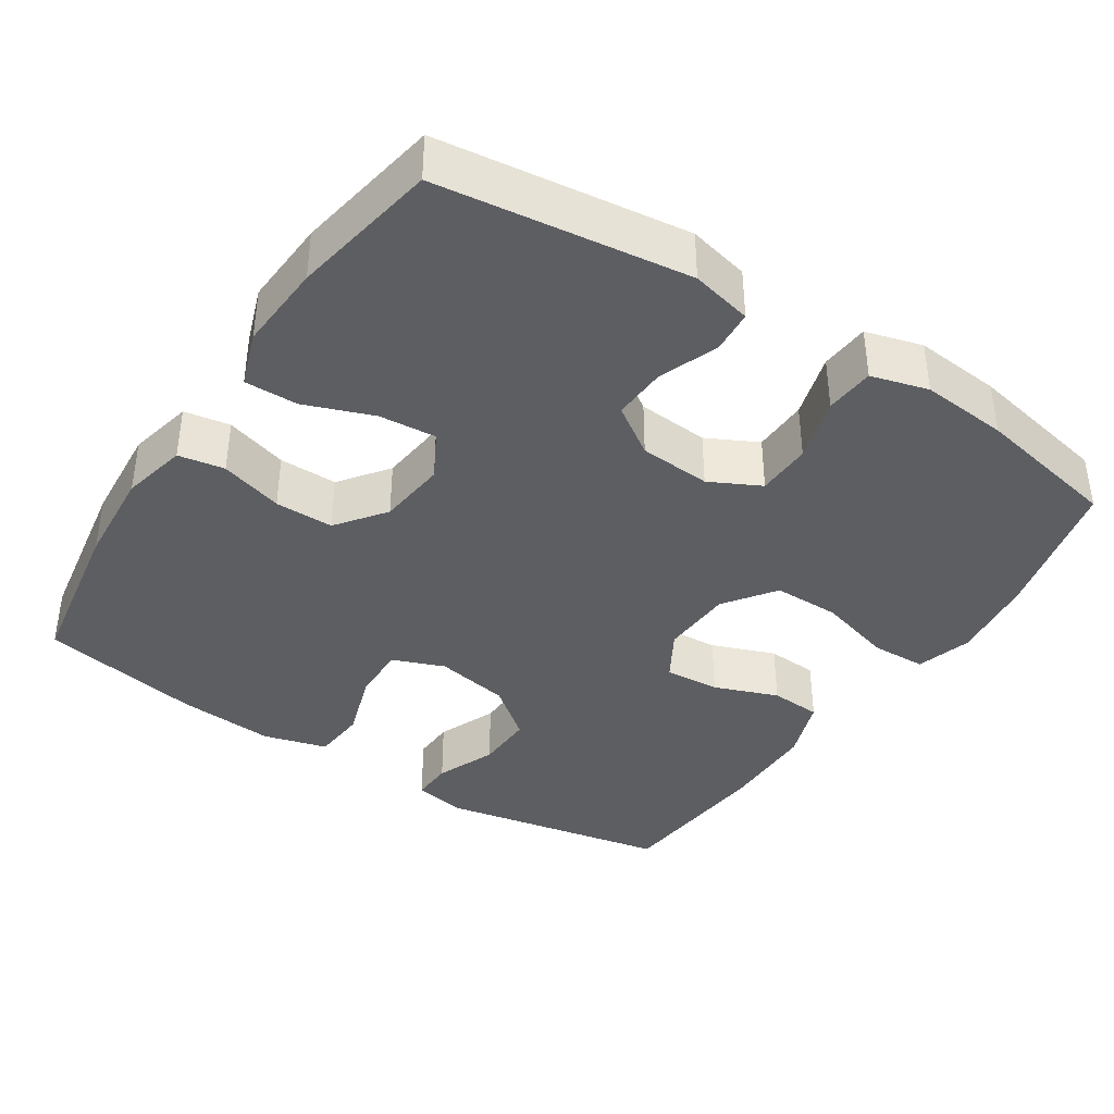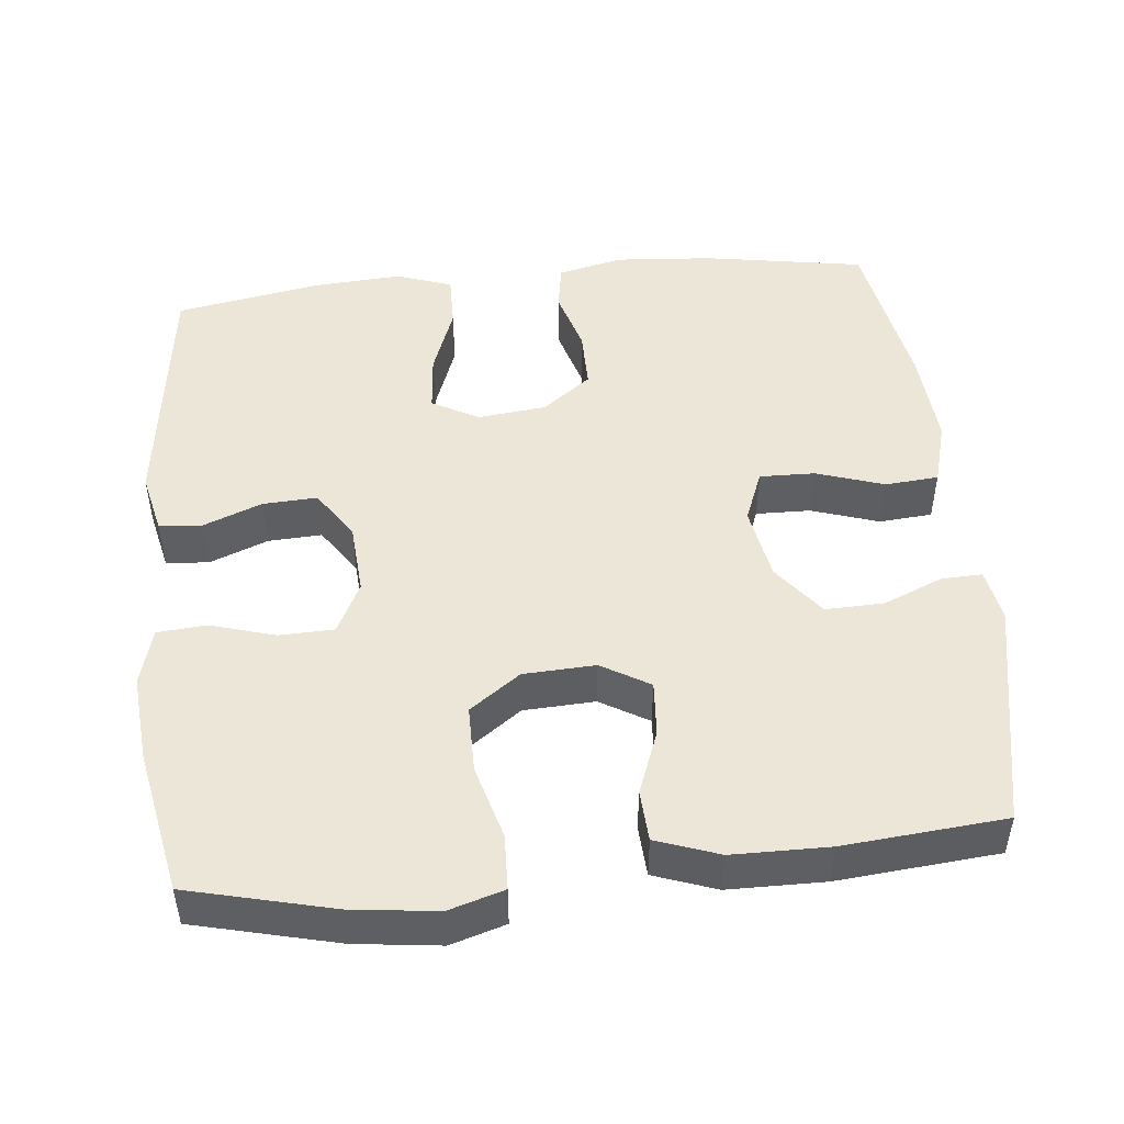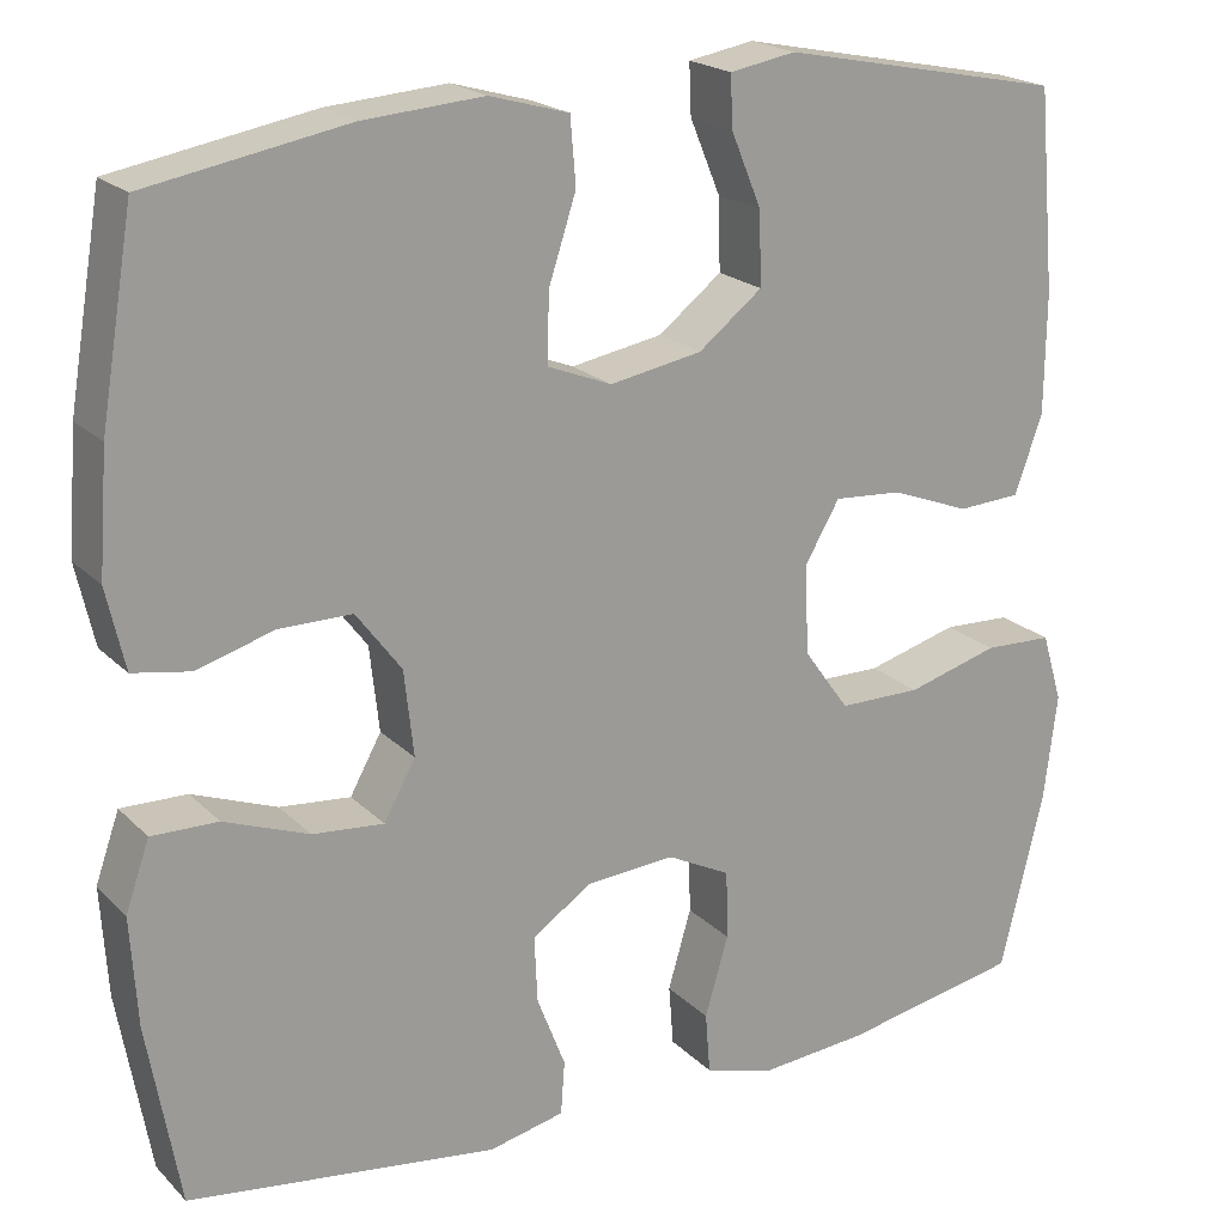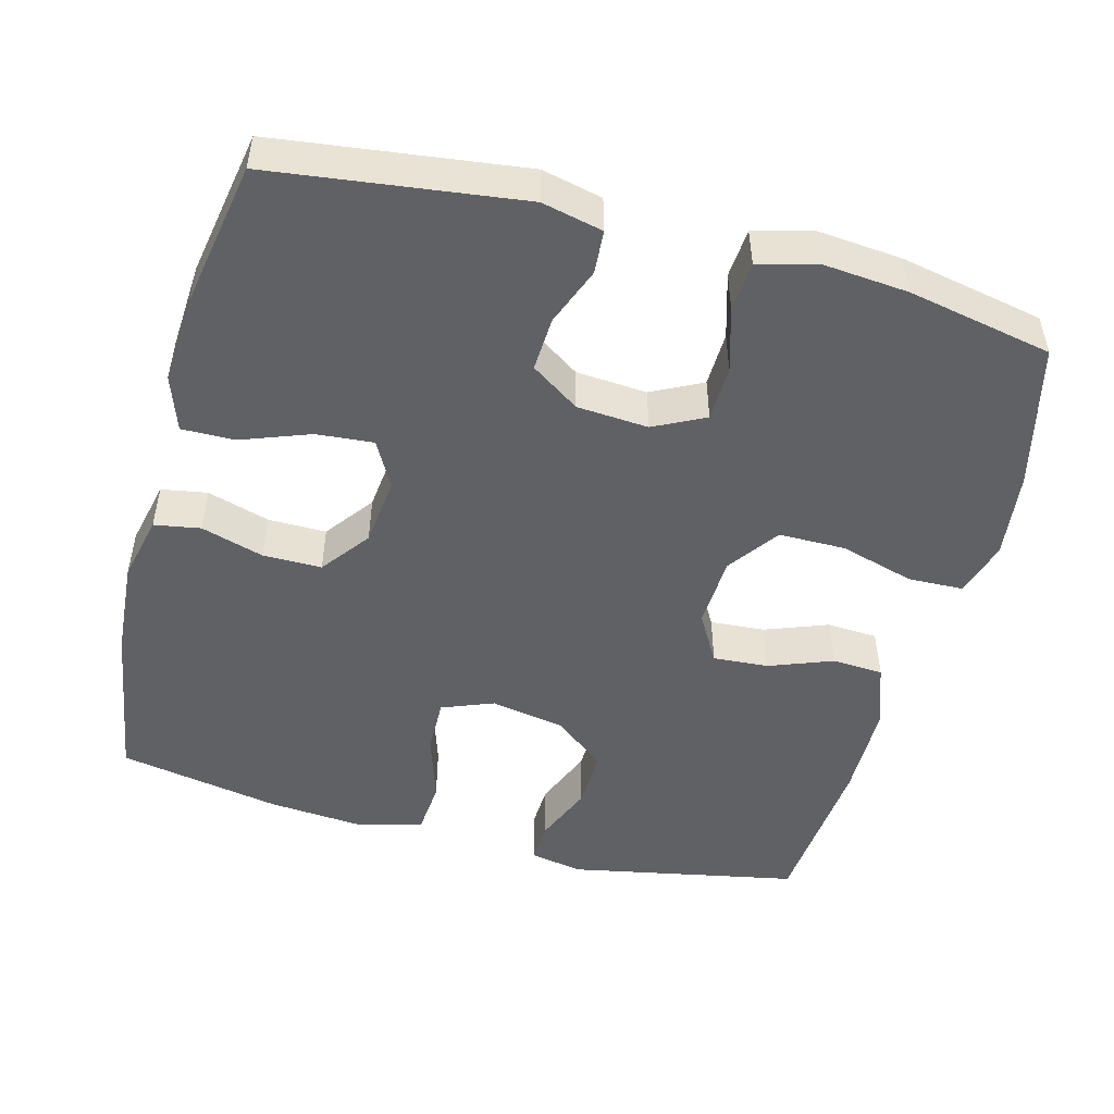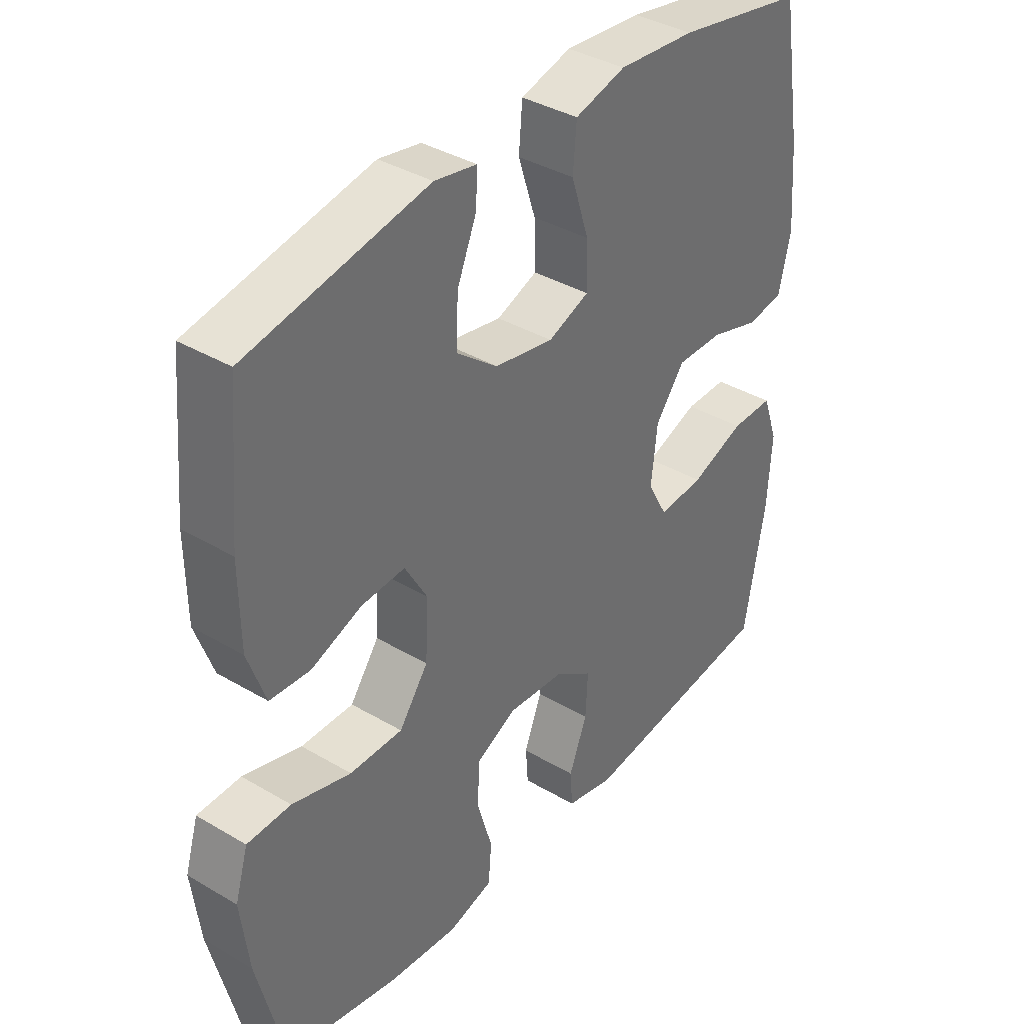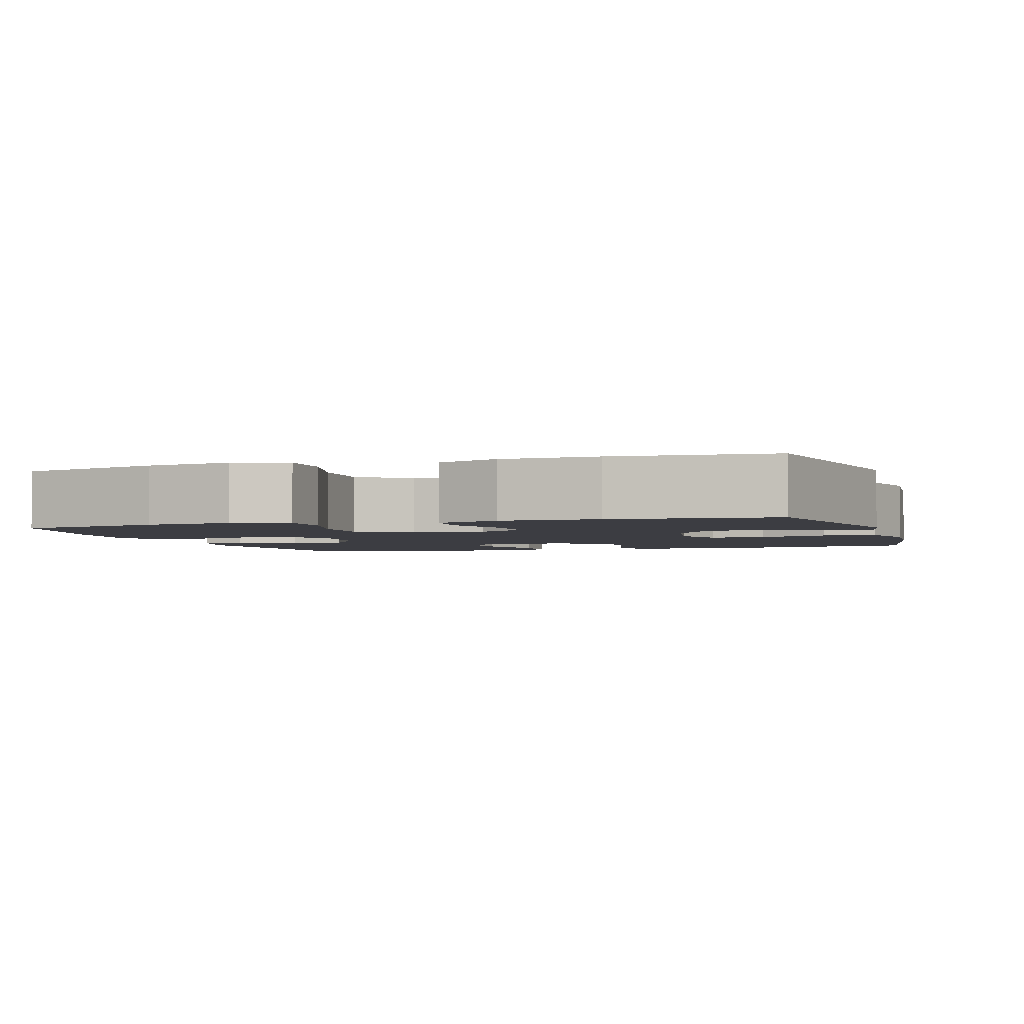
<metadata>
{"format":"obj","ext":"obj","renderer":"f3d","projection":"perspective","resolution":1024,"background":"white","views":[{"elev":-39.1,"azim":146.8,"up":"+Y"},{"elev":48.7,"azim":-95.8,"up":"+Y"},{"elev":20.2,"azim":149.3,"up":"+Z"},{"elev":-49.8,"azim":165.0,"up":"+Y"},{"elev":37.5,"azim":-52.8,"up":"+Z"},{"elev":-2.9,"azim":-72.5,"up":"+Y"}]}
</metadata>
<code>
o path164
v -0.3073 0.0375 -0.5412
v -0.1889 0.0375 -0.5516
v -0.1113 0.0375 -0.5296
v -0.1059 0.0375 -0.4625
v -0.1318 0.0375 -0.3746
v -0.1297 0.0375 -0.2994
v -0.06012 0.0375 -0.2643
v 0.03741 0.0375 -0.2712
v 0.1038 0.0375 -0.3157
v 0.1001 0.0375 -0.3896
v 0.06905 0.0375 -0.4696
v 0.07337 0.0375 -0.5285
v 0.1565 0.0375 -0.5472
v 0.4971 0.0375 -0.5027
v 0.5327 0.0375 -0.3021
v 0.5402 0.0375 -0.183
v 0.5139 0.0375 -0.1077
v 0.4411 0.0375 -0.1089
v 0.3477 0.0375 -0.1438
v 0.2693 0.0375 -0.1506
v 0.2347 0.0375 -0.08768
v 0.2451 0.0375 0.006305
v 0.295 0.0375 0.07257
v 0.375 0.0375 0.07236
v 0.4607 0.0375 0.04701
v 0.5237 0.0375 0.05789
v 0.5438 0.0375 0.1471
v 0.5338 0.0375 0.2796
v 0.4971 0.0375 0.499
v 0.2761 0.0375 0.5394
v 0.1436 0.0375 0.5497
v 0.05659 0.0375 0.5254
v 0.05058 0.0375 0.4528
v 0.08082 0.0375 0.3599
v 0.08252 0.0375 0.2845
v 0.01205 0.0375 0.2567
v -0.08949 0.0375 0.2751
v -0.1598 0.0375 0.3303
v -0.1574 0.0375 0.4101
v -0.1238 0.0375 0.4912
v -0.1215 0.0375 0.5474
v -0.194 0.0375 0.5604
v -0.5048 0.0375 0.499
v -0.5243 0.0375 0.2783
v -0.5228 0.0375 0.1464
v -0.4923 0.0375 0.06047
v -0.4227 0.0375 0.05635
v -0.3357 0.0375 0.08934
v -0.2605 0.0375 0.09466
v -0.2219 0.0375 0.02841
v -0.2266 0.0375 -0.06972
v -0.2766 0.0375 -0.1392
v -0.3676 0.0375 -0.1395
v -0.4691 0.0375 -0.1108
v -0.5445 0.0375 -0.1134
v -0.5671 0.0375 -0.1891
v -0.5527 0.0375 -0.3063
v -0.5048 0.0375 -0.5027
v -0.3073 -0.0375 -0.5412
v -0.1889 -0.0375 -0.5516
v -0.1113 -0.0375 -0.5296
v -0.1059 -0.0375 -0.4625
v -0.1318 -0.0375 -0.3746
v -0.1297 -0.0375 -0.2994
v -0.06012 -0.0375 -0.2643
v 0.03741 -0.0375 -0.2712
v 0.1038 -0.0375 -0.3157
v 0.1001 -0.0375 -0.3896
v 0.06905 -0.0375 -0.4696
v 0.07337 -0.0375 -0.5285
v 0.1565 -0.0375 -0.5472
v 0.4971 -0.0375 -0.5027
v 0.5327 -0.0375 -0.3021
v 0.5402 -0.0375 -0.183
v 0.5139 -0.0375 -0.1077
v 0.4411 -0.0375 -0.1089
v 0.3477 -0.0375 -0.1438
v 0.2693 -0.0375 -0.1506
v 0.2347 -0.0375 -0.08768
v 0.2451 -0.0375 0.006305
v 0.295 -0.0375 0.07257
v 0.375 -0.0375 0.07236
v 0.4607 -0.0375 0.04701
v 0.5237 -0.0375 0.05789
v 0.5438 -0.0375 0.1471
v 0.5338 -0.0375 0.2796
v 0.4971 -0.0375 0.499
v 0.2761 -0.0375 0.5394
v 0.1436 -0.0375 0.5497
v 0.05659 -0.0375 0.5254
v 0.05058 -0.0375 0.4528
v 0.08082 -0.0375 0.3599
v 0.08252 -0.0375 0.2845
v 0.01205 -0.0375 0.2567
v -0.08949 -0.0375 0.2751
v -0.1598 -0.0375 0.3303
v -0.1574 -0.0375 0.4101
v -0.1238 -0.0375 0.4912
v -0.1215 -0.0375 0.5474
v -0.194 -0.0375 0.5604
v -0.5048 -0.0375 0.499
v -0.5243 -0.0375 0.2783
v -0.5228 -0.0375 0.1464
v -0.4923 -0.0375 0.06047
v -0.4227 -0.0375 0.05635
v -0.3357 -0.0375 0.08934
v -0.2605 -0.0375 0.09466
v -0.2219 -0.0375 0.02841
v -0.2266 -0.0375 -0.06972
v -0.2766 -0.0375 -0.1392
v -0.3676 -0.0375 -0.1395
v -0.4691 -0.0375 -0.1108
v -0.5445 -0.0375 -0.1134
v -0.5671 -0.0375 -0.1891
v -0.5527 -0.0375 -0.3063
v -0.5048 -0.0375 -0.5027
v -0.3073 0.0375 -0.5412
v -0.1889 0.0375 -0.5516
v -0.1113 0.0375 -0.5296
v -0.1113 0.0375 -0.5296
v 0.07337 0.0375 -0.5285
v 0.07337 0.0375 -0.5285
v 0.1565 0.0375 -0.5472
v -0.1059 0.0375 -0.4625
v 0.06905 0.0375 -0.4696
v -0.5048 0.0375 -0.5027
v -0.5048 0.0375 -0.5027
v 0.4971 0.0375 -0.5027
v 0.4971 0.0375 -0.5027
v 0.1001 0.0375 -0.3896
v -0.1318 0.0375 -0.3746
v -0.5527 0.0375 -0.3063
v 0.5327 0.0375 -0.3021
v 0.1038 0.0375 -0.3157
v -0.1297 0.0375 -0.2994
v -0.1297 0.0375 -0.2994
v 0.03741 0.0375 -0.2712
v -0.5671 0.0375 -0.1891
v 0.5402 0.0375 -0.183
v -0.06012 0.0375 -0.2643
v -0.5445 0.0375 -0.1134
v -0.5445 0.0375 -0.1134
v 0.3477 0.0375 -0.1438
v 0.2693 0.0375 -0.1506
v 0.2693 0.0375 -0.1506
v 0.5139 0.0375 -0.1077
v 0.5139 0.0375 -0.1077
v -0.2766 0.0375 -0.1392
v -0.3676 0.0375 -0.1395
v 0.2347 0.0375 -0.08768
v 0.4411 0.0375 -0.1089
v -0.4691 0.0375 -0.1108
v -0.2266 0.0375 -0.06972
v 0.2451 0.0375 0.006305
v -0.2219 0.0375 0.02841
v 0.295 0.0375 0.07257
v -0.2605 0.0375 0.09466
v -0.2605 0.0375 0.09466
v 0.375 0.0375 0.07236
v 0.4607 0.0375 0.04701
v 0.5237 0.0375 0.05789
v 0.5237 0.0375 0.05789
v -0.4923 0.0375 0.06047
v -0.4923 0.0375 0.06047
v -0.4227 0.0375 0.05635
v -0.3357 0.0375 0.08934
v 0.5438 0.0375 0.1471
v -0.5228 0.0375 0.1464
v -0.5243 0.0375 0.2783
v 0.5338 0.0375 0.2796
v 0.01205 0.0375 0.2567
v -0.08949 0.0375 0.2751
v 0.08252 0.0375 0.2845
v 0.08252 0.0375 0.2845
v -0.1598 0.0375 0.3303
v 0.08082 0.0375 0.3599
v -0.1574 0.0375 0.4101
v 0.05058 0.0375 0.4528
v -0.5048 0.0375 0.499
v -0.5048 0.0375 0.499
v -0.1238 0.0375 0.4912
v 0.05659 0.0375 0.5254
v 0.05659 0.0375 0.5254
v 0.4971 0.0375 0.499
v 0.4971 0.0375 0.499
v -0.1215 0.0375 0.5474
v -0.1215 0.0375 0.5474
v 0.2761 0.0375 0.5394
v 0.1436 0.0375 0.5497
v -0.194 0.0375 0.5604
v -0.3073 -0.0375 -0.5412
v -0.1889 -0.0375 -0.5516
v -0.1113 -0.0375 -0.5296
v -0.1113 -0.0375 -0.5296
v 0.07337 -0.0375 -0.5285
v 0.07337 -0.0375 -0.5285
v 0.1565 -0.0375 -0.5472
v -0.1059 -0.0375 -0.4625
v 0.06905 -0.0375 -0.4696
v -0.5048 -0.0375 -0.5027
v -0.5048 -0.0375 -0.5027
v 0.4971 -0.0375 -0.5027
v 0.4971 -0.0375 -0.5027
v 0.1001 -0.0375 -0.3896
v -0.1318 -0.0375 -0.3746
v -0.5527 -0.0375 -0.3063
v 0.5327 -0.0375 -0.3021
v 0.1038 -0.0375 -0.3157
v -0.1297 -0.0375 -0.2994
v -0.1297 -0.0375 -0.2994
v 0.03741 -0.0375 -0.2712
v -0.5671 -0.0375 -0.1891
v 0.5402 -0.0375 -0.183
v -0.06012 -0.0375 -0.2643
v -0.5445 -0.0375 -0.1134
v -0.5445 -0.0375 -0.1134
v 0.3477 -0.0375 -0.1438
v 0.2693 -0.0375 -0.1506
v 0.2693 -0.0375 -0.1506
v 0.5139 -0.0375 -0.1077
v 0.5139 -0.0375 -0.1077
v -0.2766 -0.0375 -0.1392
v -0.3676 -0.0375 -0.1395
v 0.2347 -0.0375 -0.08768
v 0.4411 -0.0375 -0.1089
v -0.4691 -0.0375 -0.1108
v -0.2266 -0.0375 -0.06972
v 0.2451 -0.0375 0.006305
v -0.2219 -0.0375 0.02841
v 0.295 -0.0375 0.07257
v -0.2605 -0.0375 0.09466
v -0.2605 -0.0375 0.09466
v 0.375 -0.0375 0.07236
v 0.4607 -0.0375 0.04701
v 0.5237 -0.0375 0.05789
v 0.5237 -0.0375 0.05789
v -0.4923 -0.0375 0.06047
v -0.4923 -0.0375 0.06047
v -0.4227 -0.0375 0.05635
v -0.3357 -0.0375 0.08934
v 0.5438 -0.0375 0.1471
v -0.5228 -0.0375 0.1464
v -0.5243 -0.0375 0.2783
v 0.5338 -0.0375 0.2796
v 0.01205 -0.0375 0.2567
v -0.08949 -0.0375 0.2751
v 0.08252 -0.0375 0.2845
v 0.08252 -0.0375 0.2845
v -0.1598 -0.0375 0.3303
v 0.08082 -0.0375 0.3599
v -0.1574 -0.0375 0.4101
v 0.05058 -0.0375 0.4528
v -0.5048 -0.0375 0.499
v -0.5048 -0.0375 0.499
v -0.1238 -0.0375 0.4912
v 0.05659 -0.0375 0.5254
v 0.05659 -0.0375 0.5254
v 0.4971 -0.0375 0.499
v 0.4971 -0.0375 0.499
v -0.1215 -0.0375 0.5474
v -0.1215 -0.0375 0.5474
v 0.2761 -0.0375 0.5394
v 0.1436 -0.0375 0.5497
v -0.194 -0.0375 0.5604
f 227 222 209
f 206 226 212
f 240 242 239
f 214 227 209
f 223 206 191
f 191 205 223
f 242 240 243
f 228 229 224
f 256 252 263
f 226 206 223
f 237 239 242
f 260 264 255
f 191 206 200
f 207 204 202
f 211 227 214
f 240 249 243
f 249 231 246
f 204 199 197
f 244 230 233
f 222 223 209
f 218 204 207
f 213 217 207
f 225 213 220
f 217 218 207
f 262 247 244
f 205 192 198
f 224 211 218
f 244 233 241
f 255 264 251
f 231 249 240
f 198 192 193
f 241 234 235
f 250 263 252
f 224 227 211
f 241 233 234
f 205 191 192
f 244 247 230
f 246 231 229
f 247 228 230
f 245 228 247
f 251 253 249
f 246 229 245
f 263 250 262
f 202 204 197
f 204 218 208
f 247 262 250
f 208 218 211
f 245 229 228
f 243 249 253
f 258 262 244
f 212 226 215
f 229 227 224
f 197 199 195
f 217 213 225
f 209 223 205
f 264 253 251
f 1 2 60 59
f 2 120 194 60
f 122 13 71 196
f 3 4 62 61
f 11 12 70 69
f 127 1 59 201
f 13 129 203 71
f 10 11 69 68
f 4 5 63 62
f 57 58 116 115
f 14 15 73 72
f 9 10 68 67
f 5 136 210 63
f 8 9 67 66
f 56 57 115 114
f 15 16 74 73
f 6 7 65 64
f 7 8 66 65
f 142 56 114 216
f 19 145 219 77
f 16 147 221 74
f 52 53 111 110
f 20 21 79 78
f 18 19 77 76
f 17 18 76 75
f 54 55 113 112
f 53 54 112 111
f 51 52 110 109
f 21 22 80 79
f 50 51 109 108
f 22 23 81 80
f 158 50 108 232
f 24 25 83 82
f 25 162 236 83
f 164 47 105 238
f 47 48 106 105
f 26 27 85 84
f 45 46 104 103
f 23 24 82 81
f 48 49 107 106
f 44 45 103 102
f 27 28 86 85
f 36 37 95 94
f 174 36 94 248
f 37 38 96 95
f 34 35 93 92
f 38 39 97 96
f 33 34 92 91
f 180 44 102 254
f 39 40 98 97
f 183 33 91 257
f 28 185 259 86
f 40 187 261 98
f 29 30 88 87
f 31 32 90 89
f 30 31 89 88
f 42 43 101 100
f 41 42 100 99
f 153 135 148
f 132 138 152
f 166 165 168
f 140 135 153
f 149 117 132
f 117 149 131
f 168 169 166
f 154 150 155
f 182 189 178
f 152 149 132
f 163 168 165
f 186 181 190
f 117 126 132
f 133 128 130
f 137 140 153
f 166 169 175
f 175 172 157
f 130 123 125
f 170 159 156
f 148 135 149
f 144 133 130
f 139 133 143
f 151 146 139
f 143 133 144
f 188 170 173
f 131 124 118
f 150 144 137
f 170 167 159
f 181 177 190
f 157 166 175
f 124 119 118
f 167 161 160
f 176 178 189
f 150 137 153
f 167 160 159
f 131 118 117
f 170 156 173
f 172 155 157
f 173 156 154
f 171 173 154
f 177 175 179
f 172 171 155
f 189 188 176
f 128 123 130
f 130 134 144
f 173 176 188
f 134 137 144
f 171 154 155
f 169 179 175
f 184 170 188
f 138 141 152
f 155 150 153
f 123 121 125
f 143 151 139
f 135 131 149
f 190 177 179

</code>
